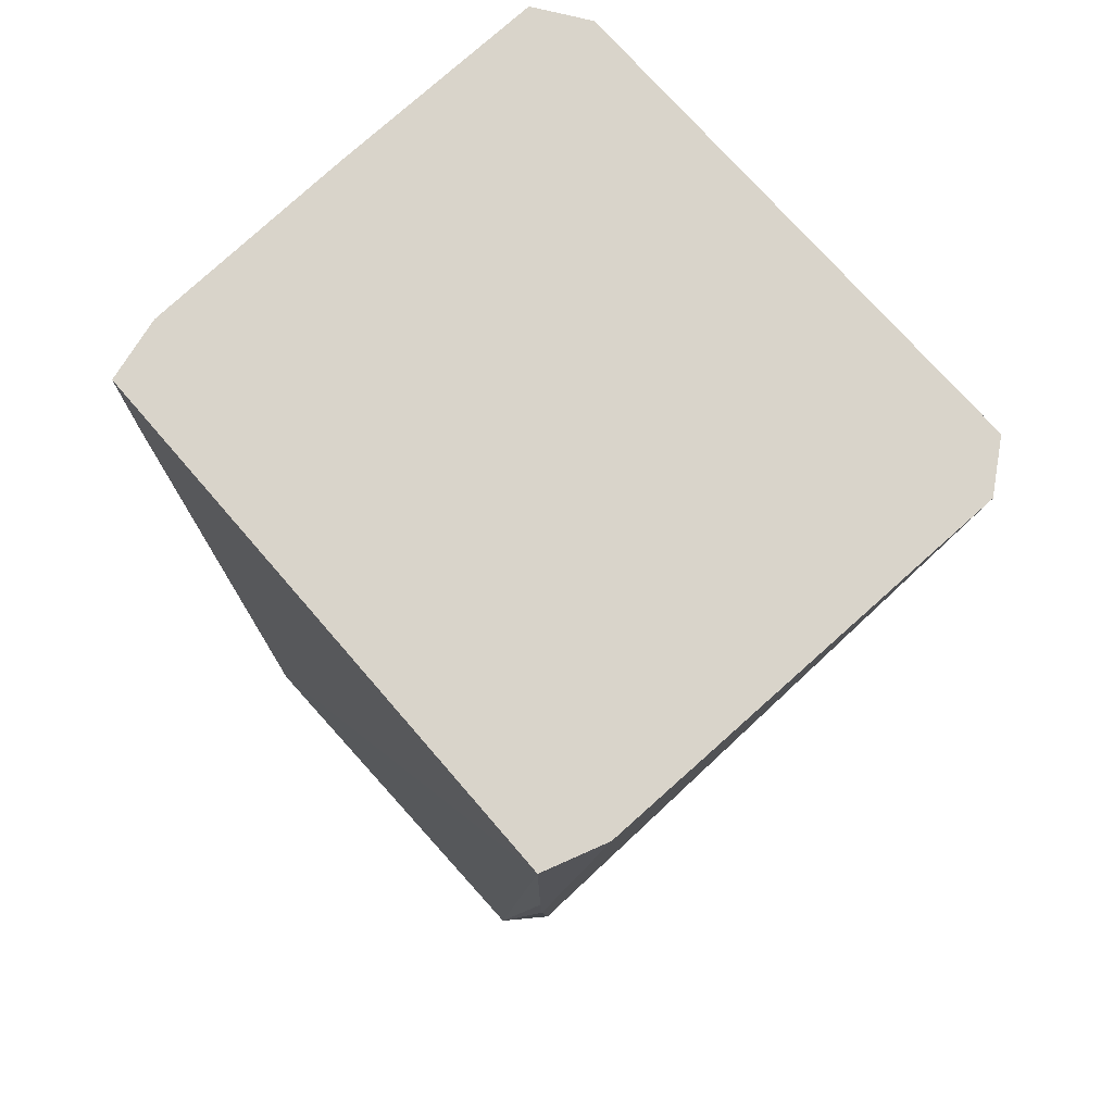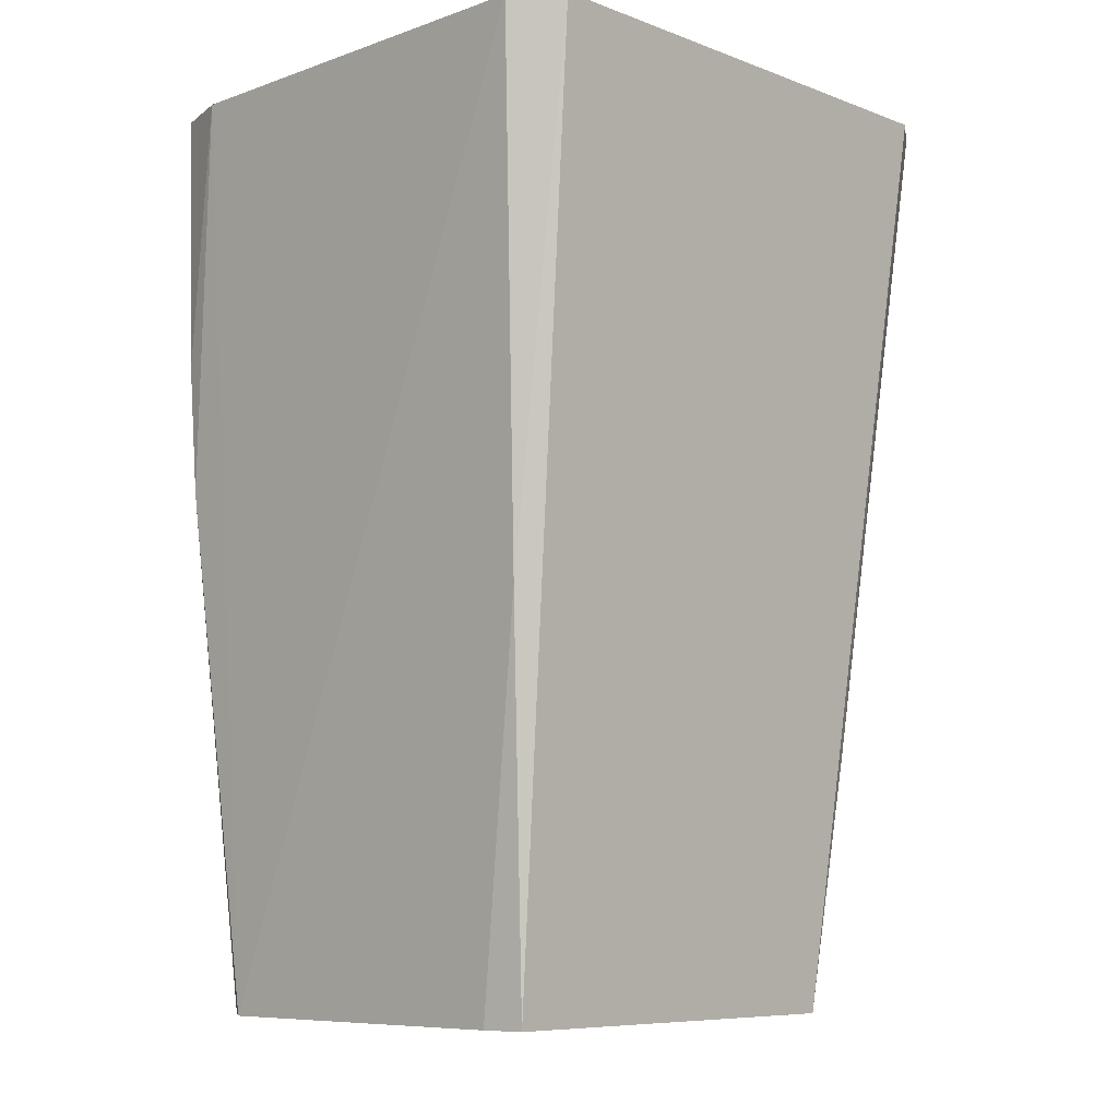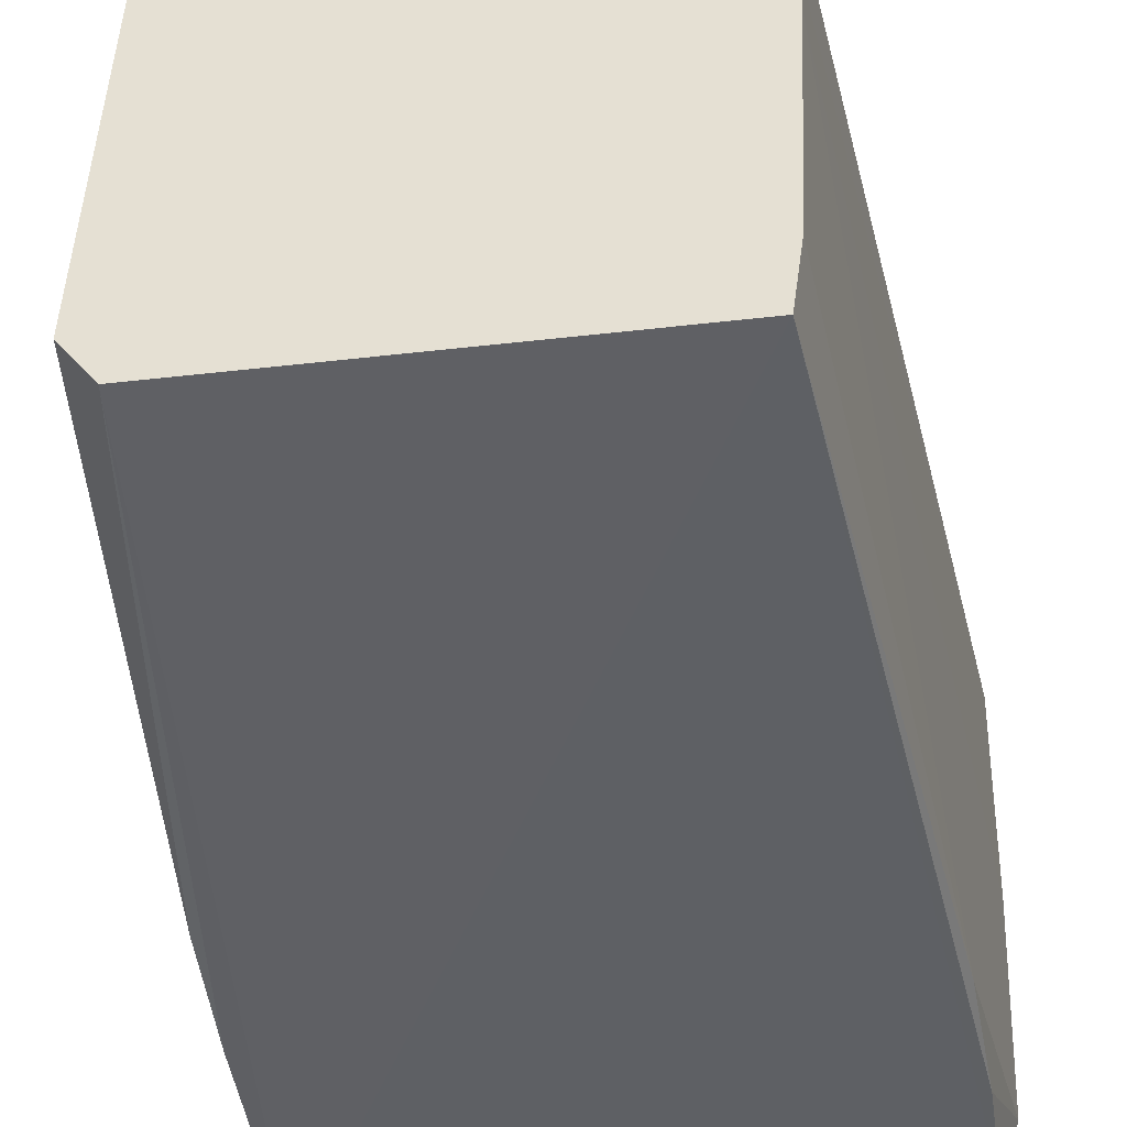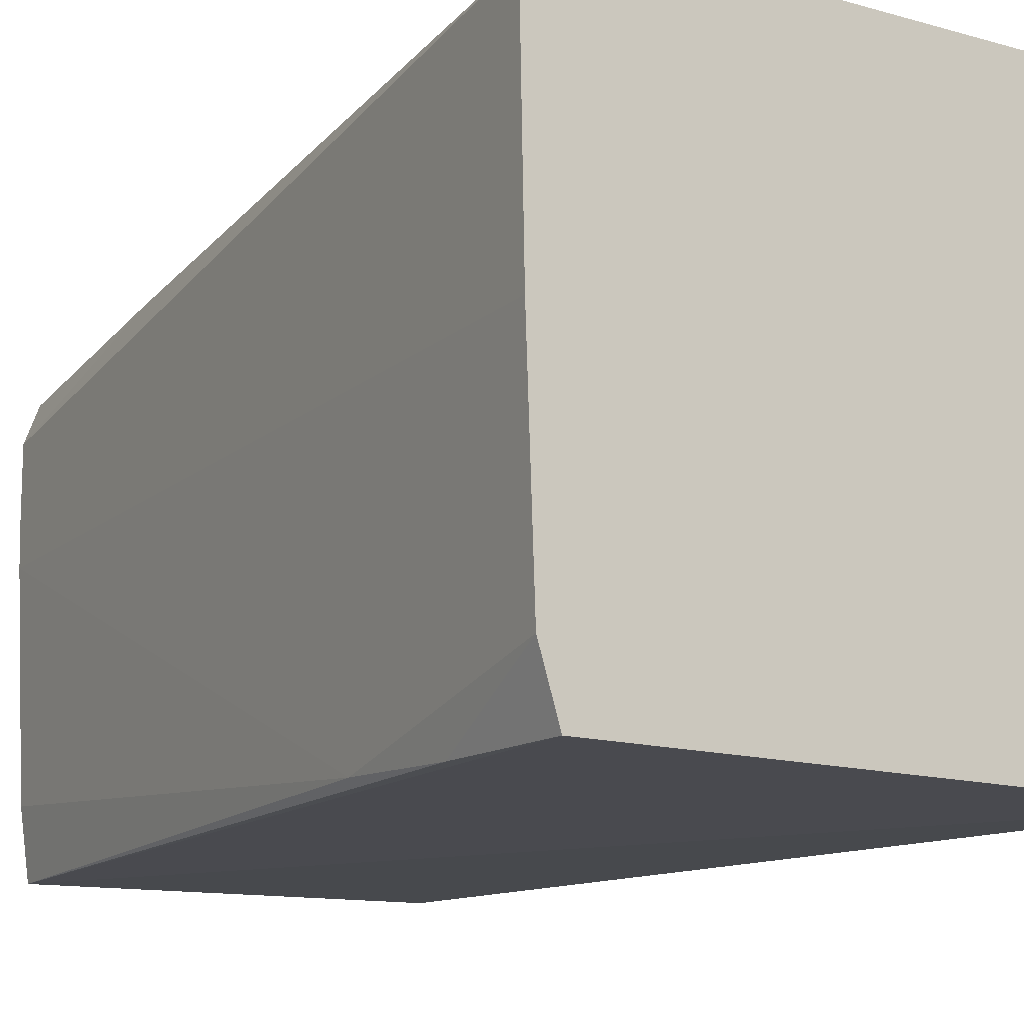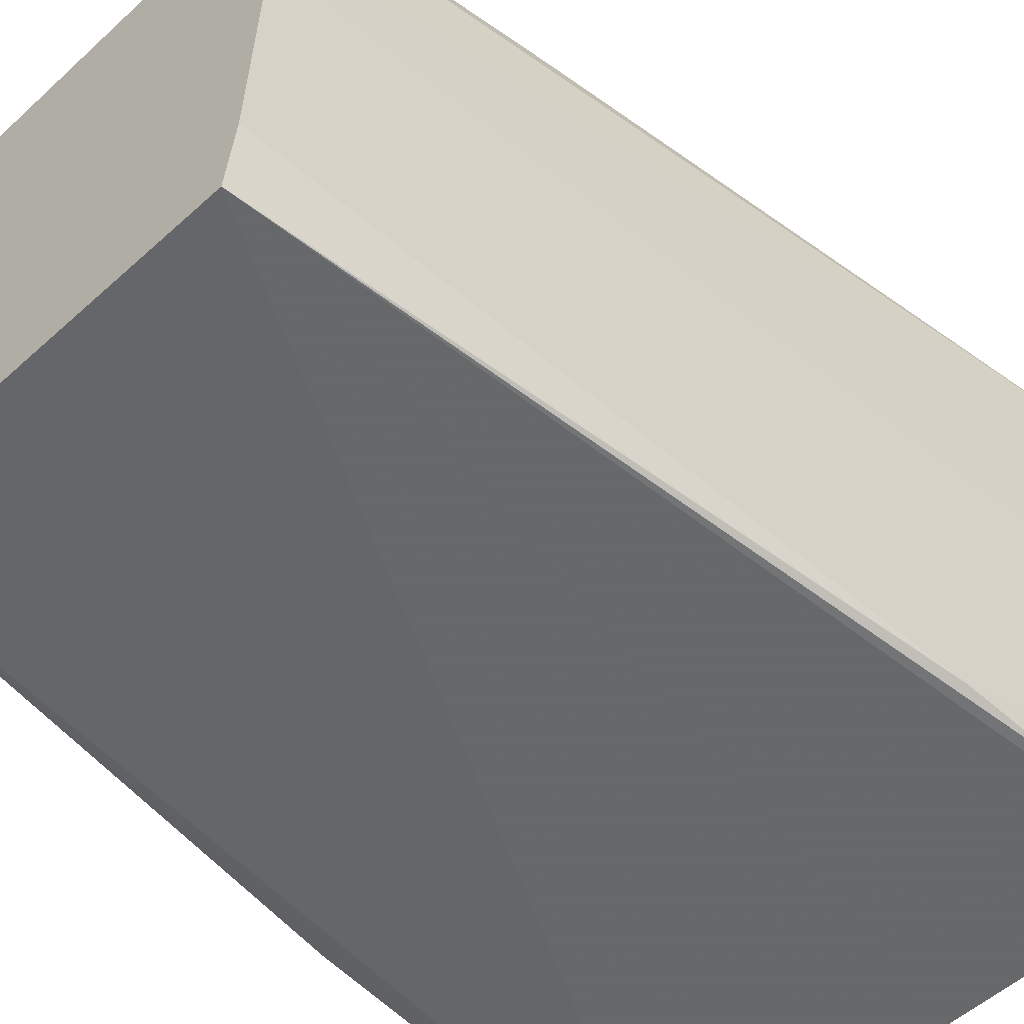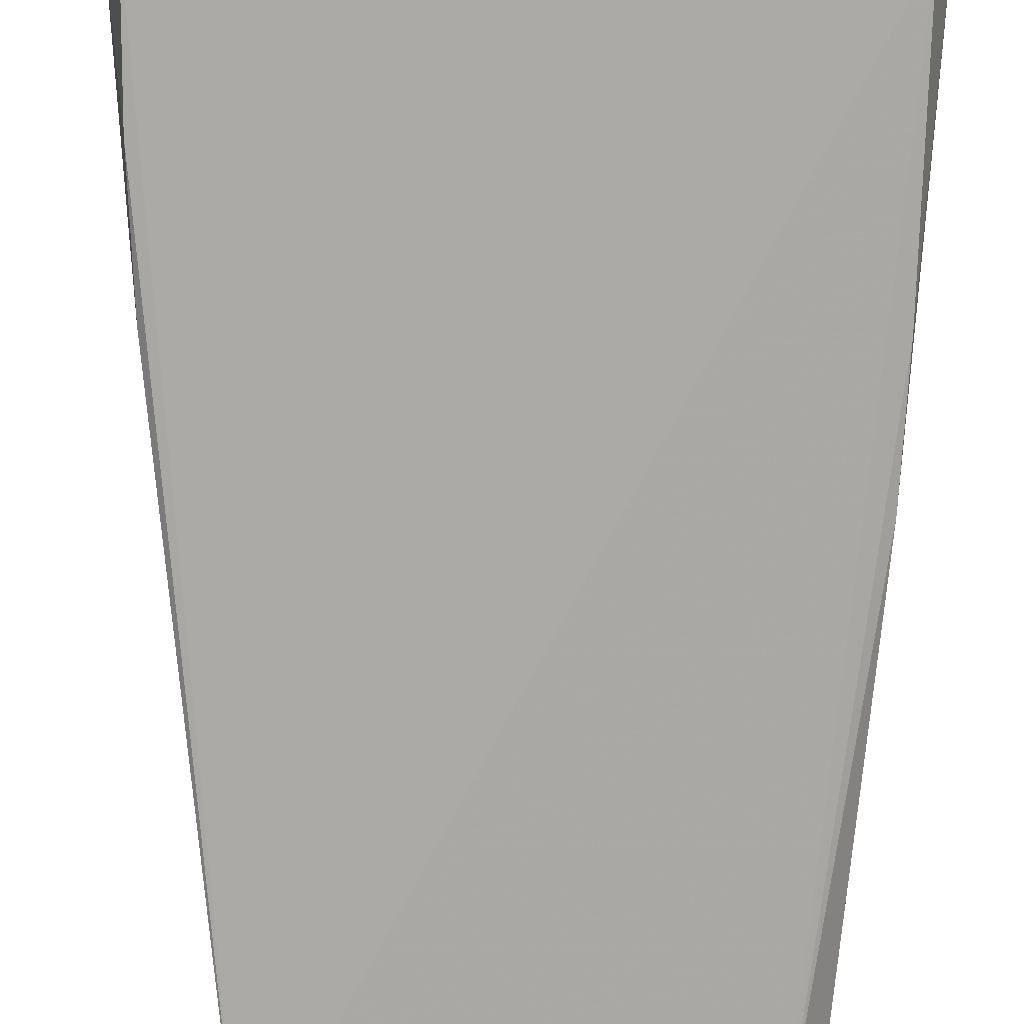
<metadata>
{"format":"obj","ext":"obj","renderer":"f3d","projection":"perspective","resolution":1024,"background":"white","views":[{"elev":74.8,"azim":48.7,"up":"+Z"},{"elev":-8.0,"azim":134.5,"up":"+Z"},{"elev":-43.4,"azim":-171.6,"up":"+Y"},{"elev":-13.1,"azim":-33.5,"up":"+Y"},{"elev":-52.1,"azim":-135.4,"up":"+Y"},{"elev":-75.5,"azim":-0.6,"up":"+Y"}]}
</metadata>
<code>
v 0.08253 -0.01574 -0.2209
v 0.08199 -0.002612 -0.2209
v 0.08142 0.01101 -0.2209
v 0.08081 0.02589 -0.2209
v 0.07769 0.04136 -0.2209
v -0.07953 0.04139 -0.2209
v -0.08502 0.02713 -0.2209
v -0.08502 -0.002414 -0.2209
v -0.08473 -0.01574 -0.2209
v -0.0809 -0.09575 -0.2209
v -0.0774 -0.121 -0.2209
v -0.0544 -0.1208 -0.2209
v 0.03288 -0.1197 -0.2209
v 0.07425 -0.1192 -0.2209
v 0.08613 -0.1028 -0.2209
v 0.08791 0.04878 -0.1209
v -0.09052 0.04938 -0.1209
v 0.093 0.05248 -0.07089
v 0.1007 -0.1173 -0.02089
v -0.1021 -0.117 0.02911
v 0.1027 -0.1193 0.02911
v -0.1043 -0.1191 0.07911
v 0.1102 0.04087 0.1291
v 0.11 0.06481 0.1291
v 0.09645 0.0816 0.1291
v -0.09749 0.08086 0.1291
v -0.1161 0.06795 0.1291
v -0.1155 0.04264 0.1291
v -0.1149 0.02132 0.1291
v -0.1145 0.002253 0.1291
v -0.1144 -0.01574 0.1291
v -0.1138 -0.03362 0.1291
v -0.1115 -0.09611 0.1291
v -0.1043 -0.1192 0.1291
v 0.1042 -0.1208 0.1291
v 0.1115 -0.09742 0.1291
v 0.1109 -0.03345 0.1291
f 24 25 27
f 27 25 26
f 25 6 26
f 5 6 25
f 35 34 11
f 36 30 35
f 35 30 34
f 27 26 17
f 17 26 6
f 7 6 11
f 11 8 7
f 7 17 6
f 7 8 27
f 27 17 7
f 25 24 18
f 6 5 14
f 16 5 25
f 25 18 16
f 11 6 13
f 6 14 13
f 12 35 11
f 12 14 35
f 15 37 36
f 15 18 24
f 11 34 22
f 34 30 33
f 33 22 34
f 4 14 5
f 5 16 4
f 4 16 18
f 19 15 36
f 14 15 19
f 23 15 24
f 37 15 23
f 30 29 31
f 31 29 28
f 31 28 27
f 27 8 31
f 22 33 20
f 20 10 11
f 11 22 20
f 32 33 30
f 30 31 32
f 9 20 33
f 33 32 9
f 10 20 9
f 9 31 8
f 9 32 31
f 9 8 11
f 11 10 9
f 18 15 1
f 1 2 18
f 3 4 18
f 18 2 3
f 14 19 21
f 35 14 21
f 21 19 36
f 36 35 21
f 12 13 14
f 11 13 12
f 29 30 24
f 29 24 27
f 27 28 29
f 24 30 23
f 36 37 23
f 23 30 36
f 14 2 1
f 1 15 14
f 3 2 14
f 14 4 3

</code>
